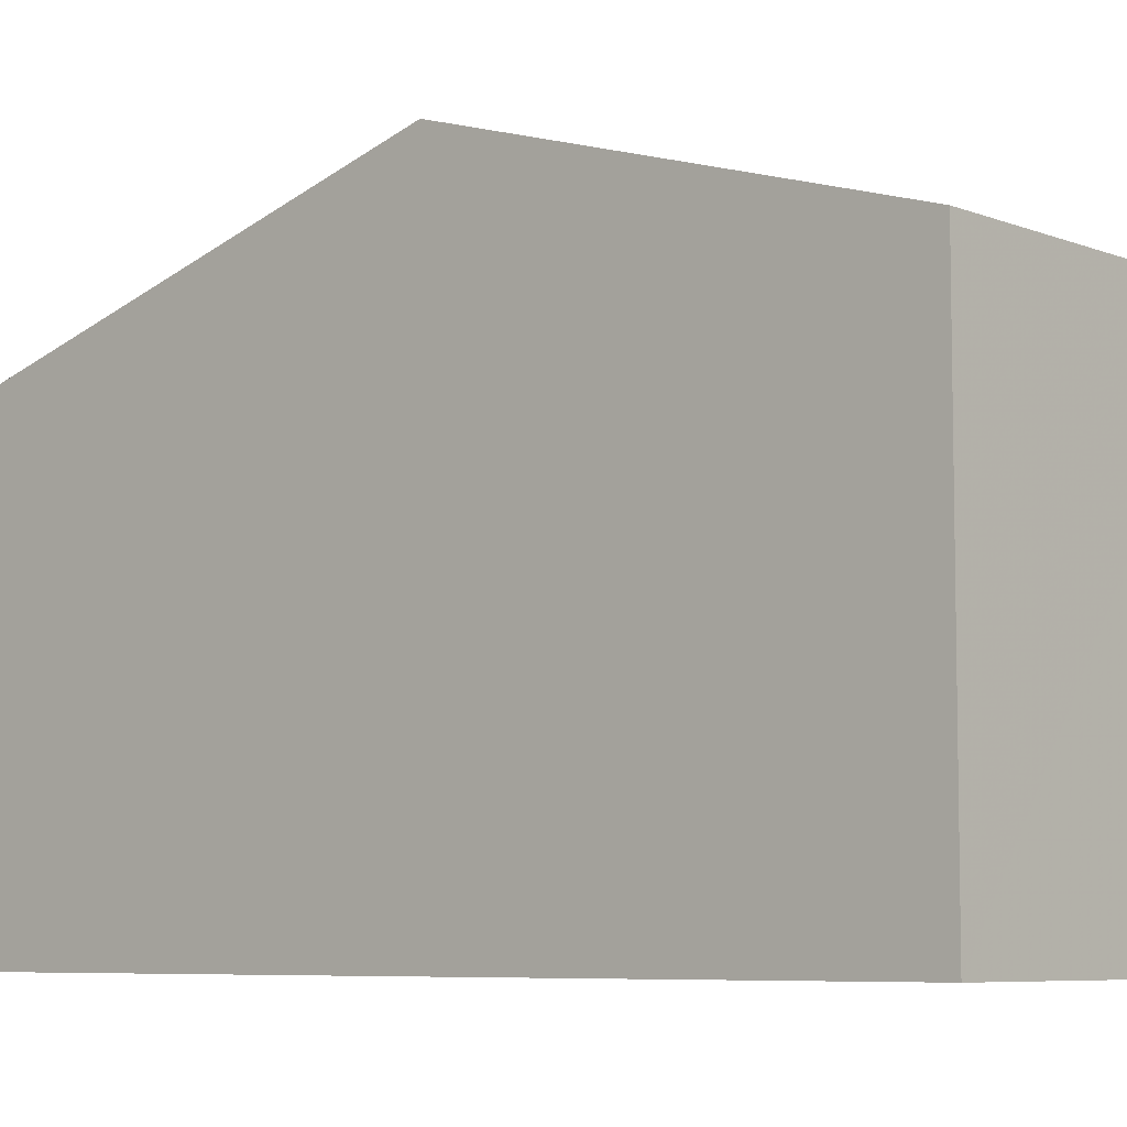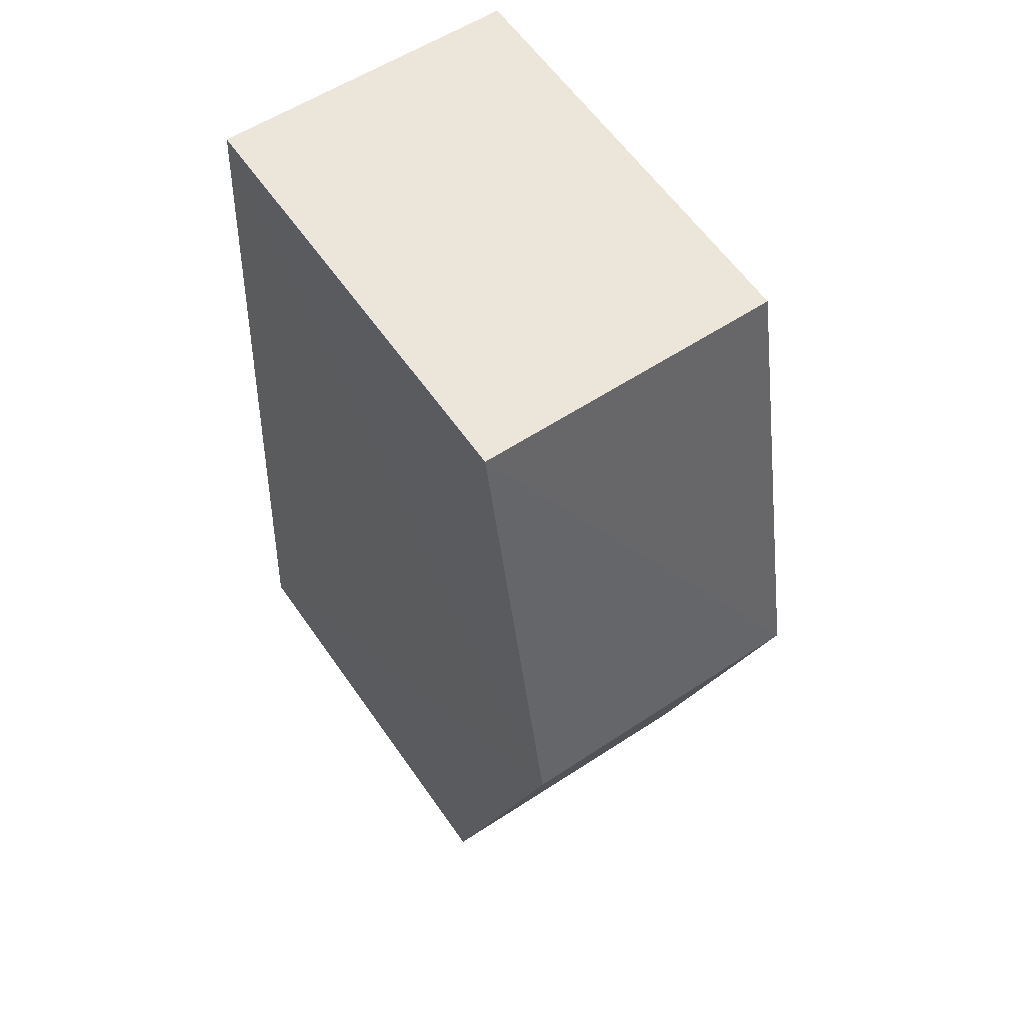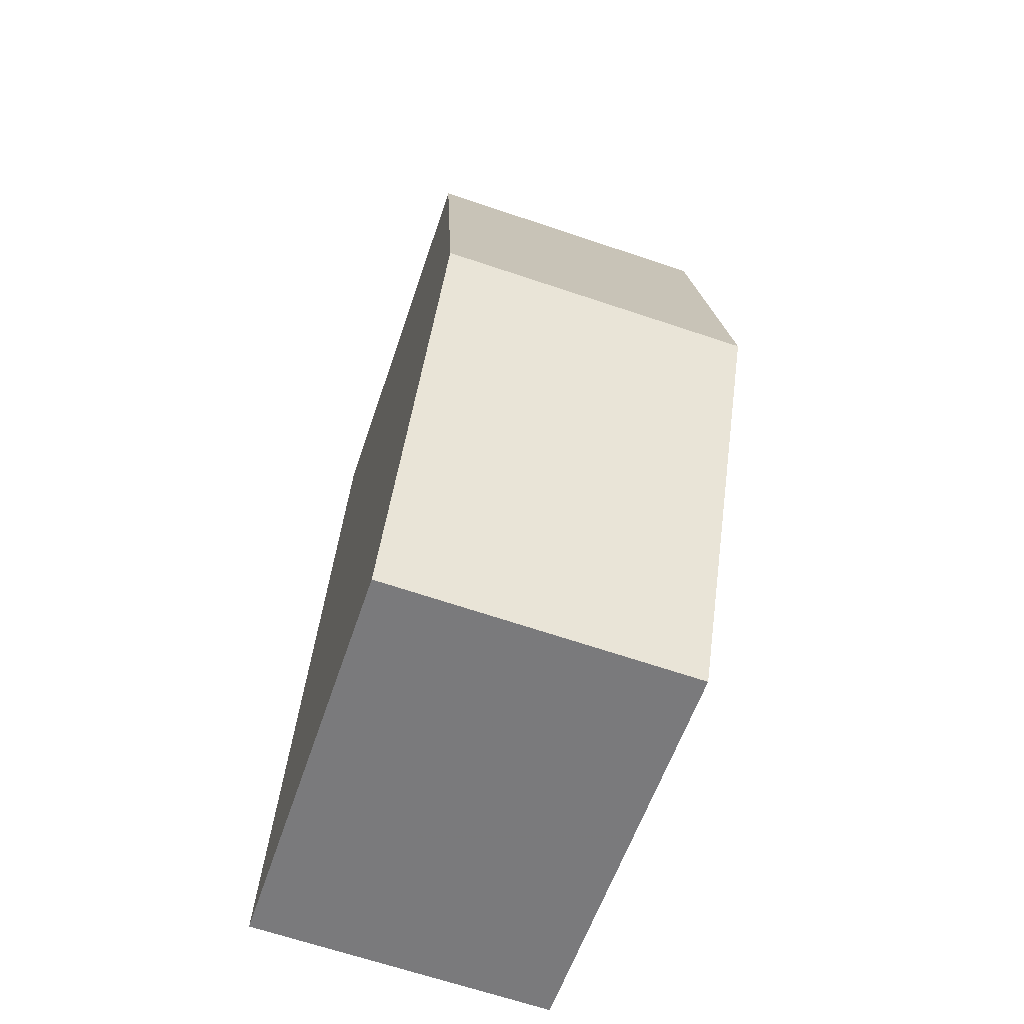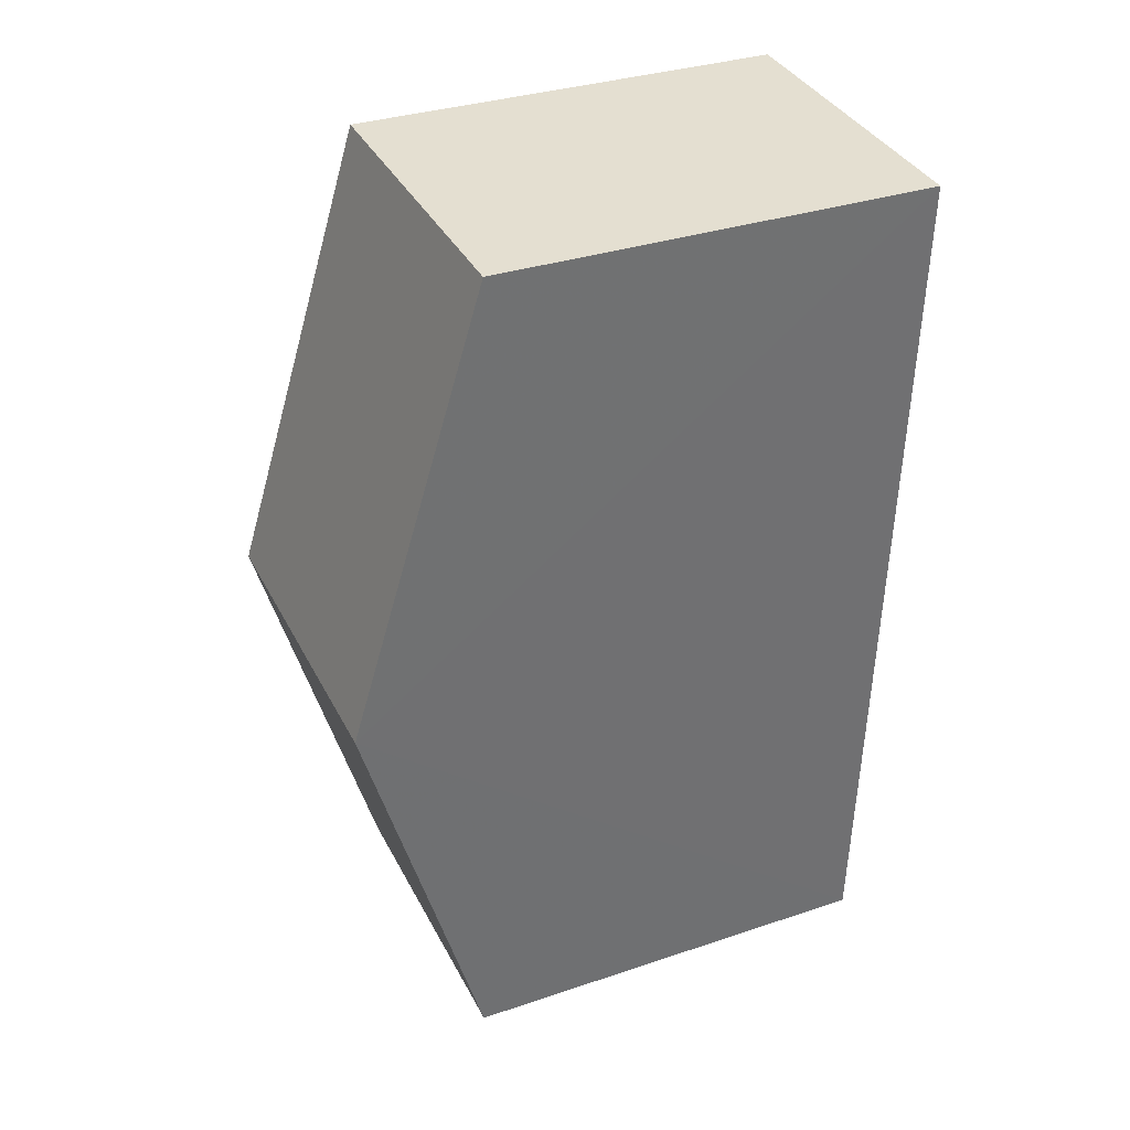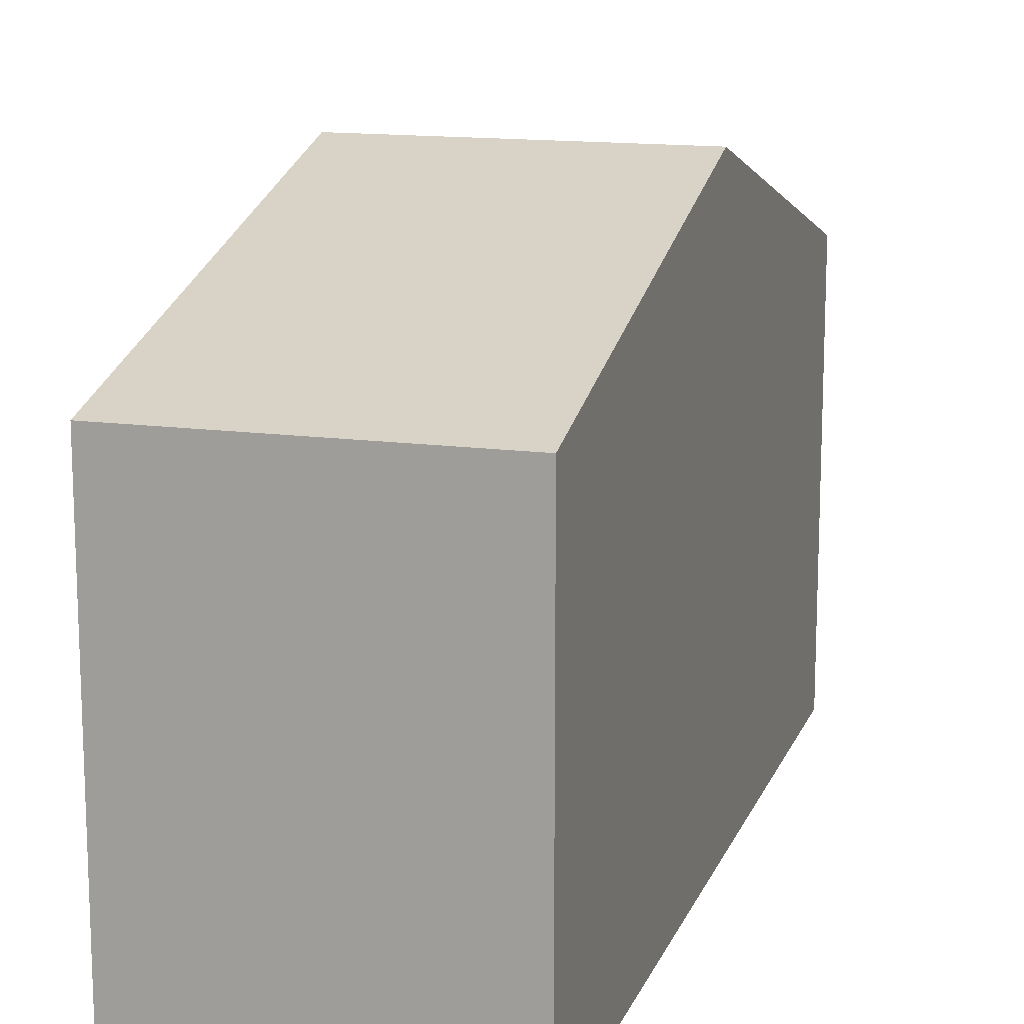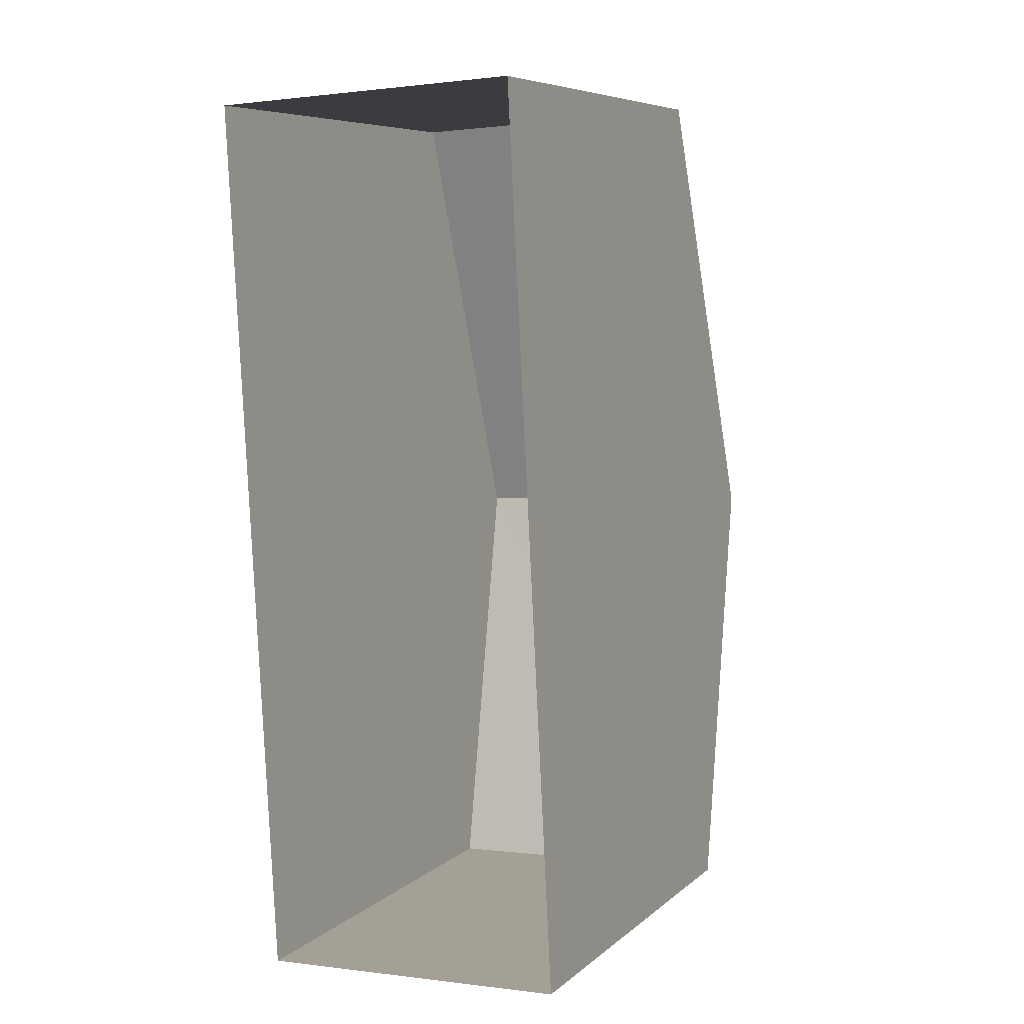
<metadata>
{"format":"obj","ext":"obj","renderer":"f3d","projection":"perspective","resolution":1024,"background":"white","views":[{"elev":-6.9,"azim":-50.8,"up":"+Z"},{"elev":60.4,"azim":-34.9,"up":"+Y"},{"elev":-57.5,"azim":-18.4,"up":"+Y"},{"elev":33.5,"azim":65.3,"up":"+Y"},{"elev":14.3,"azim":-166.4,"up":"+Z"},{"elev":7.3,"azim":-154.1,"up":"+Y"}]}
</metadata>
<code>
v -3.719e+05 -1.035e+05 34.53
v -3.719e+05 -1.035e+05 34.53
v -3.719e+05 -1.034e+05 34.53
v -3.719e+05 -1.034e+05 34.53
v -3.719e+05 -1.034e+05 43.39
v -3.719e+05 -1.034e+05 41.38
v -3.719e+05 -1.034e+05 43.38
v -3.719e+05 -1.034e+05 41.38
v -3.719e+05 -1.035e+05 41.39
v -3.719e+05 -1.035e+05 41.39
f 1 2 3
f 4 1 3
f 5 6 7
f 5 8 6
f 9 10 5
f 7 9 5
f 10 1 5
f 1 4 5
f 4 8 5
f 10 2 1
f 10 9 2
f 6 3 7
f 3 2 7
f 2 9 7
f 8 4 3
f 6 8 3

</code>
